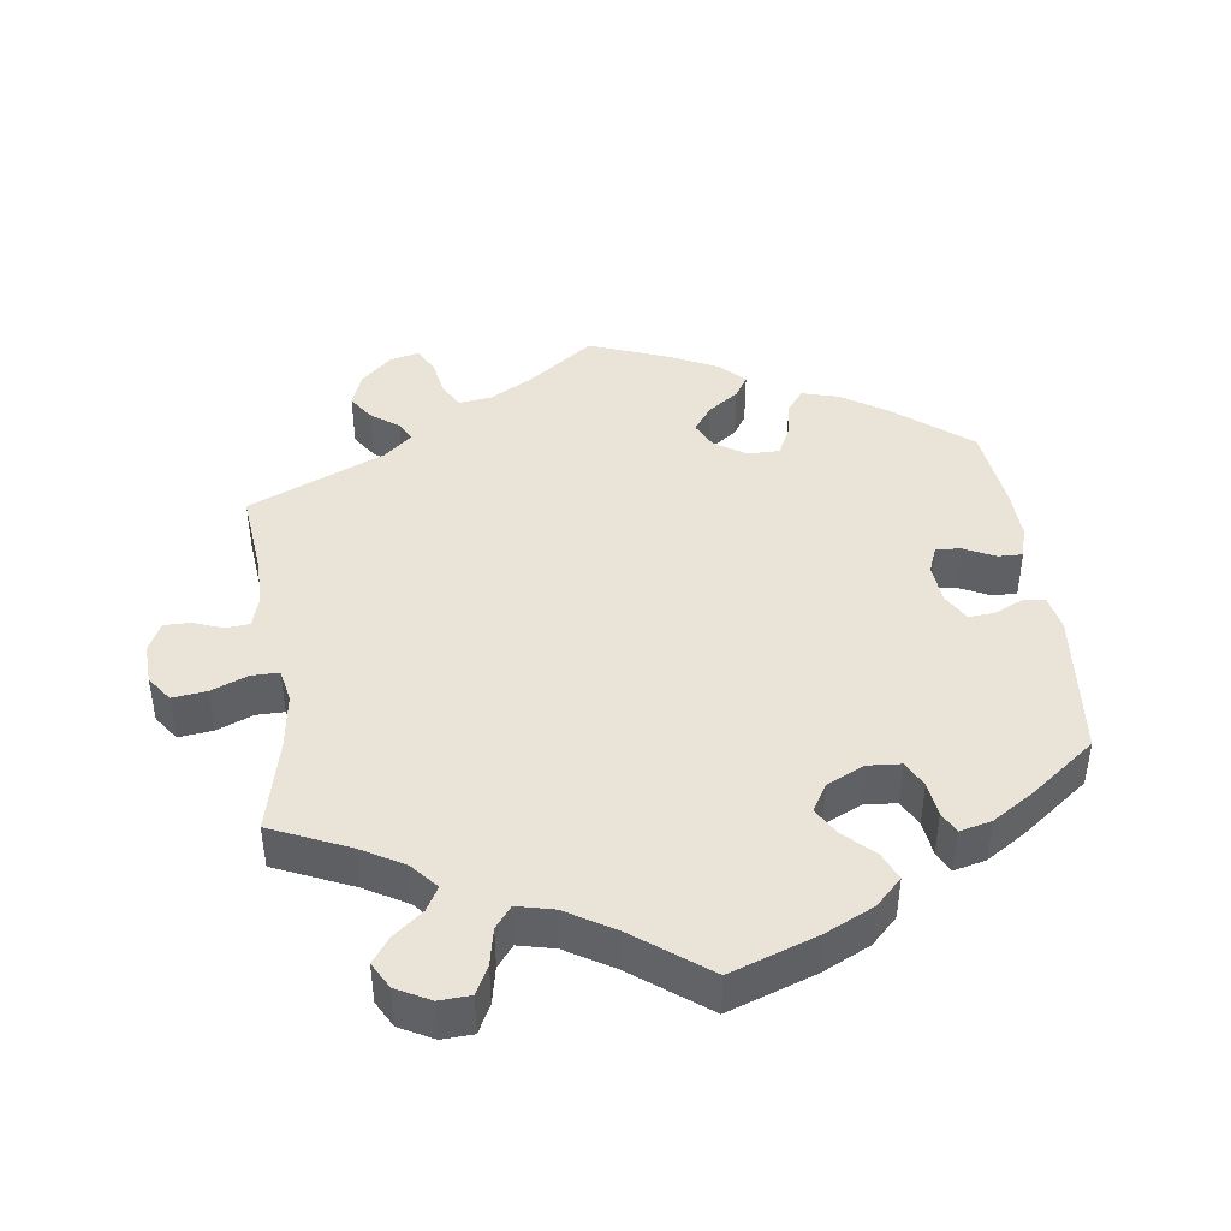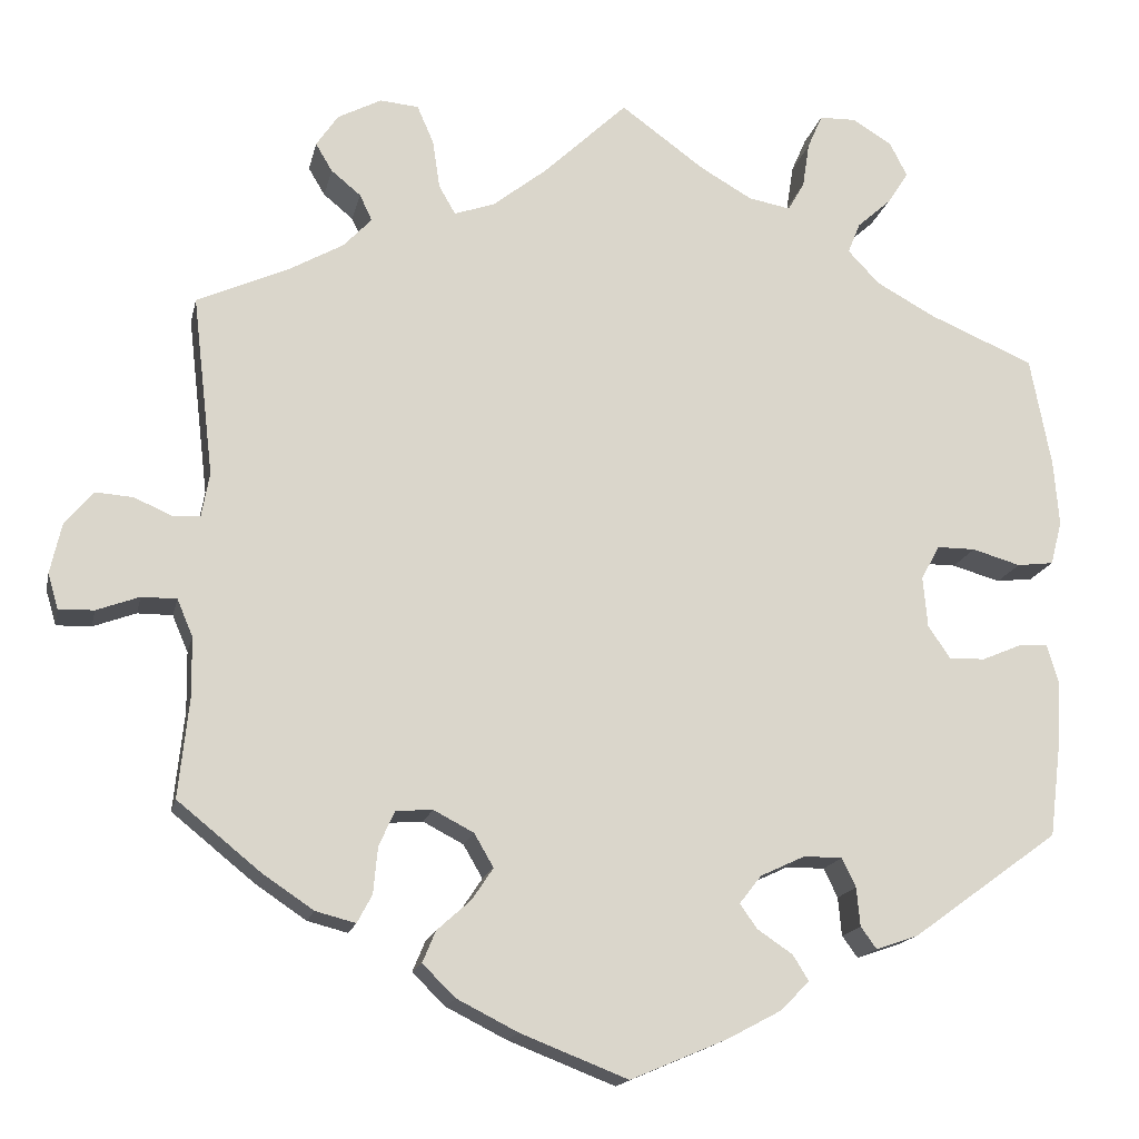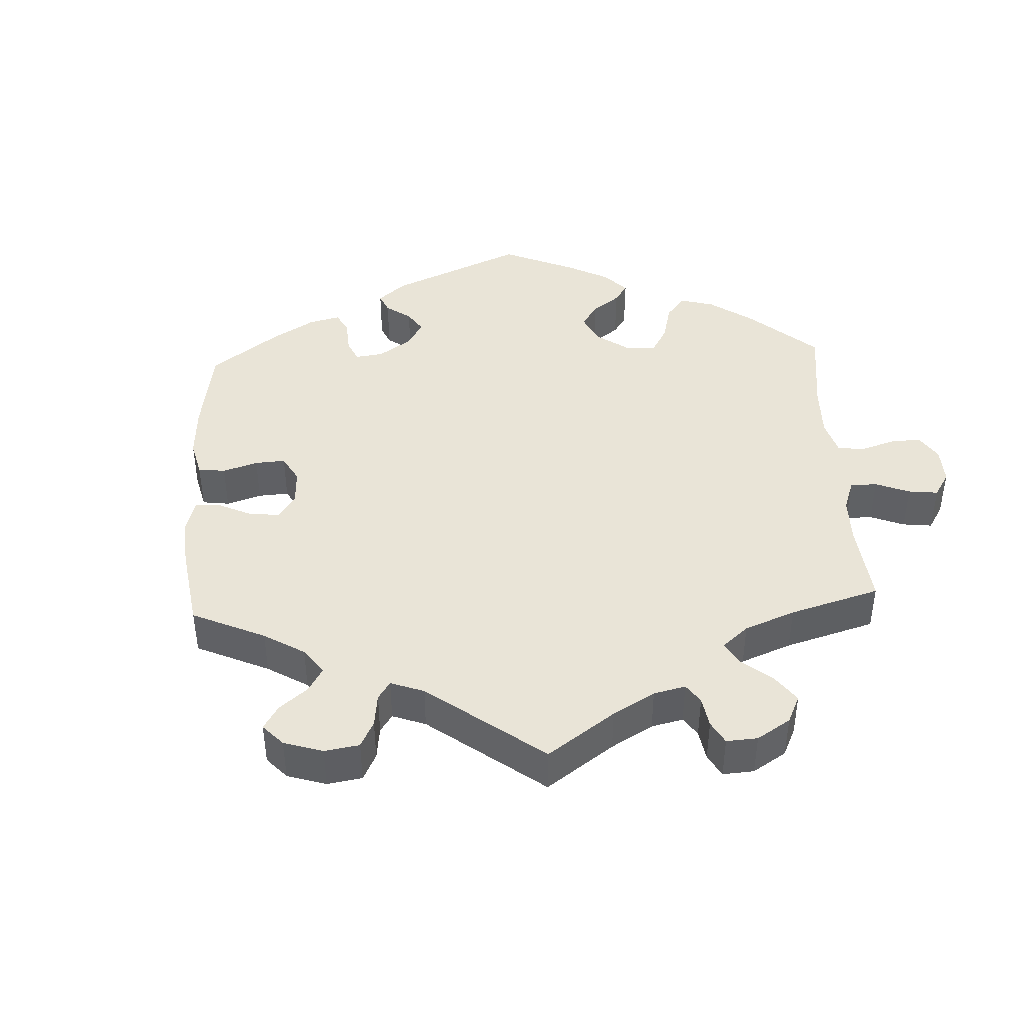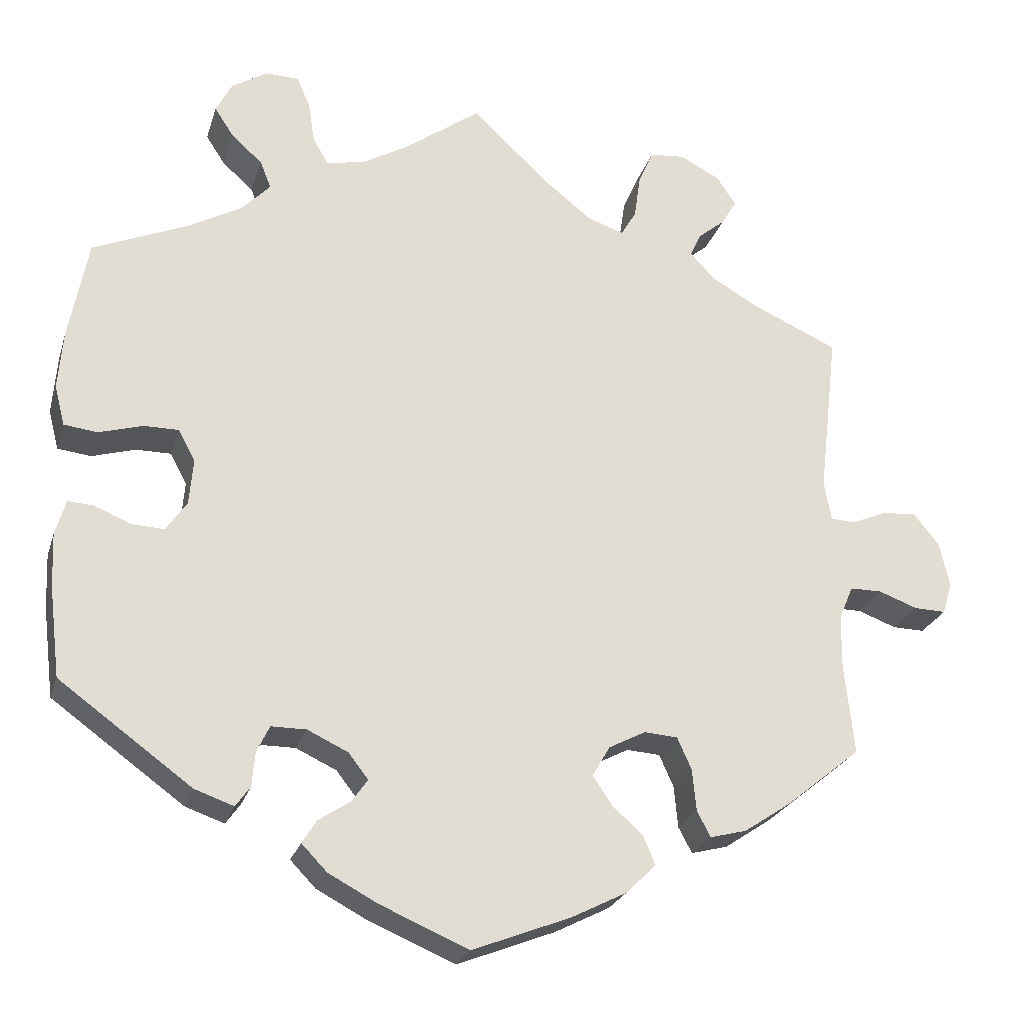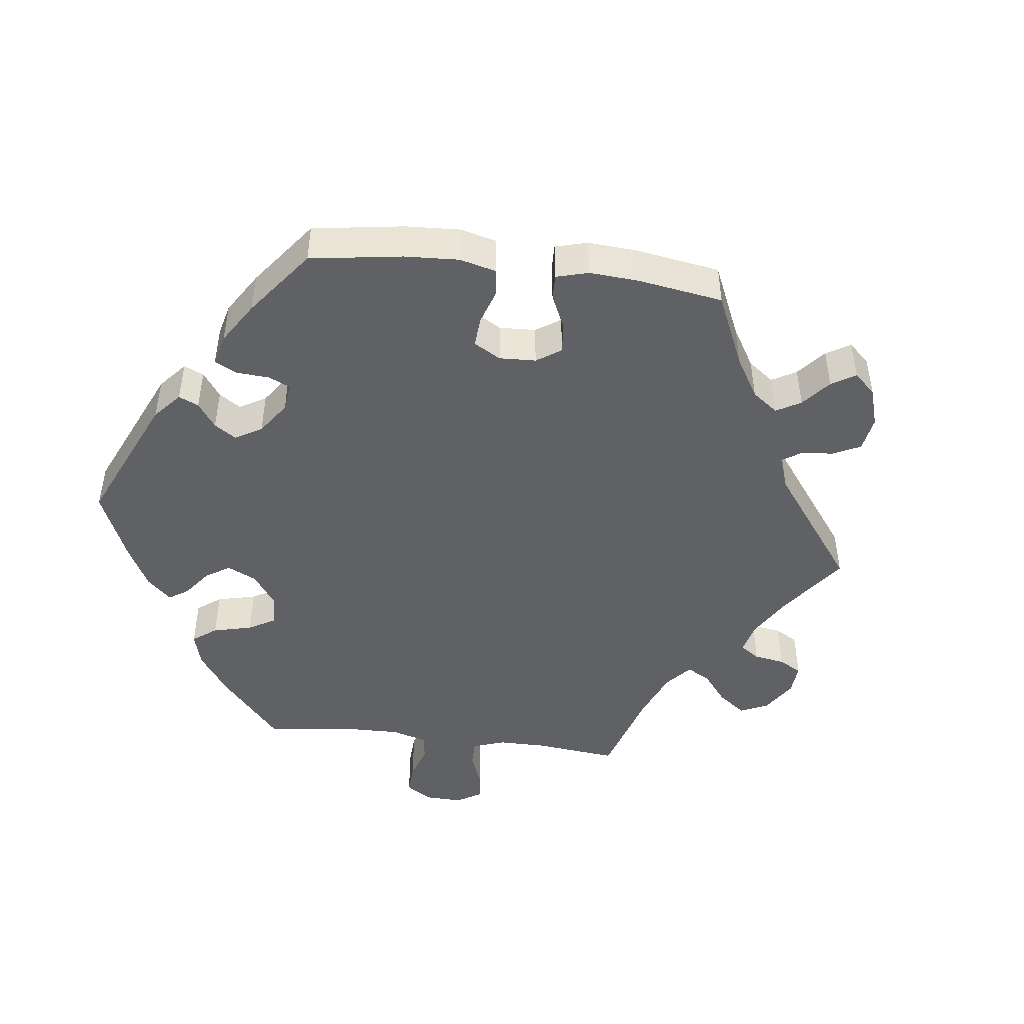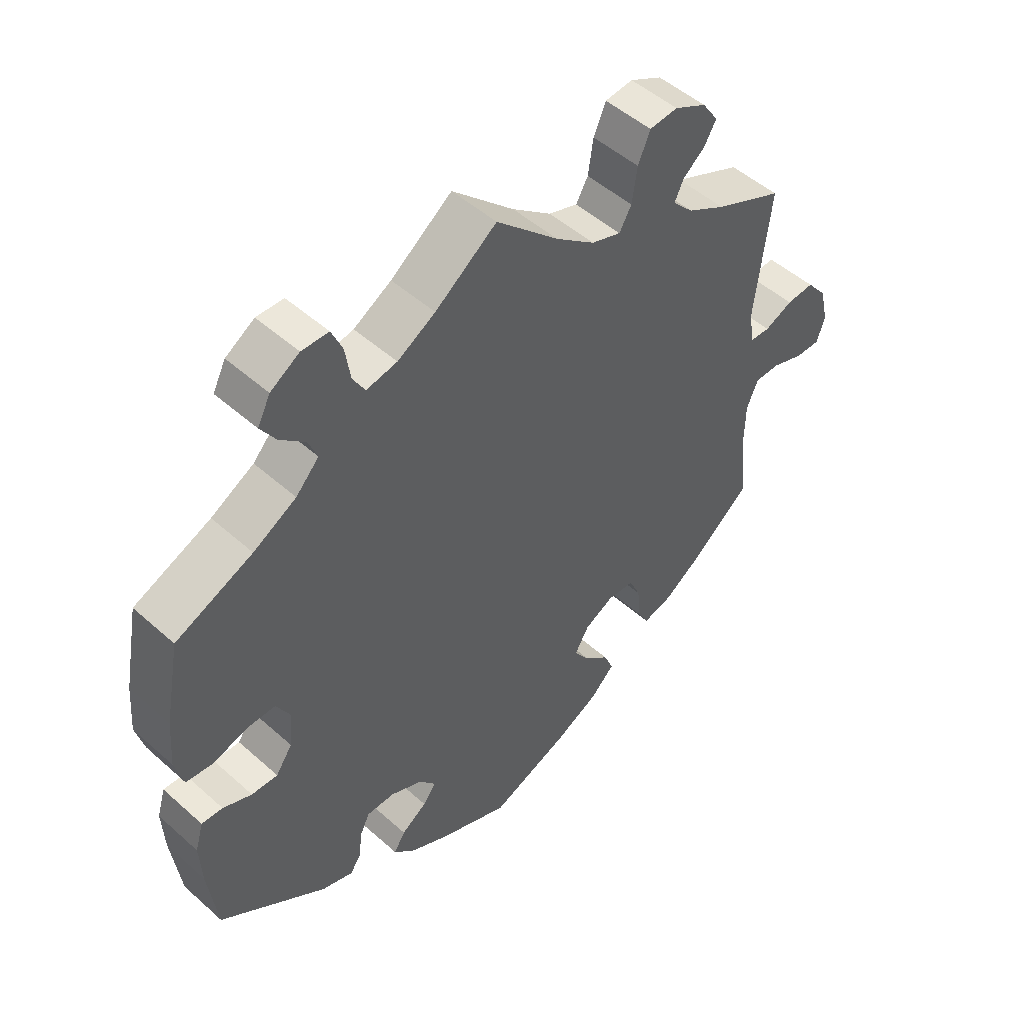
<metadata>
{"format":"obj","ext":"obj","renderer":"f3d","projection":"perspective","resolution":1024,"background":"white","views":[{"elev":43.4,"azim":52.2,"up":"+Y"},{"elev":-16.2,"azim":-11.9,"up":"+Z"},{"elev":42.9,"azim":-62.8,"up":"+Y"},{"elev":-24.3,"azim":164.6,"up":"+Z"},{"elev":-46.3,"azim":-157.2,"up":"+Y"},{"elev":50.0,"azim":134.4,"up":"+Z"}]}
</metadata>
<code>
v -0.489 0.07 -0.174
v -0.49 0.07 -0.106
v -0.508 0.07 -0.064
v -0.548 0.07 -0.064
v -0.597 0.07 -0.082
v -0.637 0.07 -0.083
v -0.649 0.07 -0.043
v -0.636 0.07 0.014
v -0.604 0.07 0.053
v -0.561 0.07 0.05
v -0.517 0.07 0.031
v -0.486 0.07 0.033
v -0.477 0.07 0.083
v -0.501 0.07 0.289
v -0.394 0.07 0.337
v -0.334 0.07 0.371
v -0.302 0.07 0.405
v -0.316 0.07 0.435
v -0.35 0.07 0.463
v -0.369 0.07 0.495
v -0.344 0.07 0.532
v -0.294 0.07 0.558
v -0.25 0.07 0.554
v -0.231 0.07 0.51
v -0.223 0.07 0.455
v -0.204 0.07 0.422
v -0.158 0.07 0.438
v -0.097 0.07 0.486
v 0 0.07 0.578
v 0.096 0.07 0.508
v 0.155 0.07 0.474
v 0.203 0.07 0.465
v 0.222 0.07 0.498
v 0.23 0.07 0.55
v 0.247 0.07 0.589
v 0.289 0.07 0.59
v 0.334 0.07 0.562
v 0.354 0.07 0.523
v 0.33 0.07 0.486
v 0.291 0.07 0.451
v 0.277 0.07 0.416
v 0.313 0.07 0.378
v 0.38 0.07 0.341
v 0.5 0.07 0.29
v 0.524 0.07 0.164
v 0.53 0.07 0.089
v 0.517 0.07 0.039
v 0.475 0.07 0.034
v 0.42 0.07 0.05
v 0.376 0.07 0.05
v 0.355 0.07 0.011
v 0.36 0.07 -0.047
v 0.386 0.07 -0.085
v 0.427 0.07 -0.083
v 0.472 0.07 -0.064
v 0.505 0.07 -0.062
v 0.518 0.07 -0.106
v 0.515 0.07 -0.174
v 0.501 0.07 -0.288
v 0.334 0.07 -0.409
v 0.285 0.07 -0.426
v 0.267 0.07 -0.401
v 0.263 0.07 -0.357
v 0.247 0.07 -0.324
v 0.203 0.07 -0.324
v 0.152 0.07 -0.348
v 0.127 0.07 -0.38
v 0.147 0.07 -0.408
v 0.187 0.07 -0.435
v 0.205 0.07 -0.464
v 0.173 0.07 -0.497
v 0.111 0.07 -0.53
v 0 0.07 -0.577
v -0.123 0.07 -0.529
v -0.192 0.07 -0.494
v -0.23 0.07 -0.457
v -0.215 0.07 -0.421
v -0.176 0.07 -0.386
v -0.152 0.07 -0.35
v -0.174 0.07 -0.312
v -0.22 0.07 -0.288
v -0.262 0.07 -0.291
v -0.28 0.07 -0.331
v -0.285 0.07 -0.384
v -0.302 0.07 -0.416
v -0.348 0.07 -0.404
v -0.406 0.07 -0.365
v -0.501 0.07 -0.288
v -0.489 0 -0.174
v -0.49 0 -0.106
v -0.508 0 -0.064
v -0.548 0 -0.064
v -0.597 0 -0.082
v -0.637 0 -0.083
v -0.649 0 -0.043
v -0.636 0 0.014
v -0.604 0 0.053
v -0.561 0 0.05
v -0.517 0 0.031
v -0.486 0 0.033
v -0.477 0 0.083
v -0.501 0 0.289
v -0.394 0 0.337
v -0.334 0 0.371
v -0.302 0 0.405
v -0.316 0 0.435
v -0.35 0 0.463
v -0.369 0 0.495
v -0.344 0 0.532
v -0.294 0 0.558
v -0.25 0 0.554
v -0.231 0 0.51
v -0.223 0 0.455
v -0.204 0 0.422
v -0.158 0 0.438
v -0.097 0 0.486
v 0 0 0.578
v 0.096 0 0.508
v 0.155 0 0.474
v 0.203 0 0.465
v 0.222 0 0.498
v 0.23 0 0.55
v 0.247 0 0.589
v 0.289 0 0.59
v 0.334 0 0.562
v 0.354 0 0.523
v 0.33 0 0.486
v 0.291 0 0.451
v 0.277 0 0.416
v 0.313 0 0.378
v 0.38 0 0.341
v 0.5 0 0.29
v 0.524 0 0.164
v 0.53 0 0.089
v 0.517 0 0.039
v 0.475 0 0.034
v 0.42 0 0.05
v 0.376 0 0.05
v 0.355 0 0.011
v 0.36 0 -0.047
v 0.386 0 -0.085
v 0.427 0 -0.083
v 0.472 0 -0.064
v 0.505 0 -0.062
v 0.518 0 -0.106
v 0.515 0 -0.174
v 0.501 0 -0.288
v 0.334 0 -0.409
v 0.285 0 -0.426
v 0.267 0 -0.401
v 0.263 0 -0.357
v 0.247 0 -0.324
v 0.203 0 -0.324
v 0.152 0 -0.348
v 0.127 0 -0.38
v 0.147 0 -0.408
v 0.187 0 -0.435
v 0.205 0 -0.464
v 0.173 0 -0.497
v 0.111 0 -0.53
v 0 0 -0.577
v -0.123 0 -0.529
v -0.192 0 -0.494
v -0.23 0 -0.457
v -0.215 0 -0.421
v -0.176 0 -0.386
v -0.152 0 -0.35
v -0.174 0 -0.312
v -0.22 0 -0.288
v -0.262 0 -0.291
v -0.28 0 -0.331
v -0.285 0 -0.384
v -0.302 0 -0.416
v -0.348 0 -0.404
v -0.406 0 -0.365
v -0.501 0 -0.288
f 87 88 1
f 86 87 1 2
f 83 84 85 86
f 82 83 86 2
f 81 82 2 3
f 80 81 3
f 75 76 77 78
f 75 78 79
f 74 75 79
f 73 74 79
f 72 73 79 80
f 68 69 70 71
f 67 68 71 72
f 60 61 62 63
f 60 63 64
f 59 60 64
f 58 59 64 65
f 54 55 56 57
f 53 54 57 58
f 46 47 48 49
f 46 49 50
f 43 44 45 46
f 42 43 46 50
f 41 42 50 51
f 37 38 39 40
f 37 40 41
f 36 37 41
f 33 34 35 36
f 32 33 36 41
f 31 32 41 51
f 28 29 30
f 27 28 30 31
f 26 27 31 51
f 22 23 24 25
f 22 25 26
f 21 22 26
f 18 19 20 21
f 17 18 21 26
f 16 17 26 51
f 13 14 15
f 12 13 15 16
f 8 9 10 11
f 8 11 12
f 7 8 12
f 4 5 6 7
f 3 4 7 12
f 80 3 12 16
f 67 72 80 16
f 53 58 65 66
f 52 53 66
f 52 66 67
f 16 51 52 67
f 89 176 175
f 90 89 175 174
f 174 173 172 171
f 90 174 171 170
f 91 90 170 169
f 91 169 168
f 166 165 164 163
f 167 166 163
f 167 163 162
f 167 162 161
f 168 167 161 160
f 159 158 157 156
f 160 159 156 155
f 151 150 149 148
f 152 151 148
f 152 148 147
f 153 152 147 146
f 145 144 143 142
f 146 145 142 141
f 137 136 135 134
f 138 137 134
f 134 133 132 131
f 138 134 131 130
f 139 138 130 129
f 128 127 126 125
f 129 128 125
f 129 125 124
f 124 123 122 121
f 129 124 121 120
f 139 129 120 119
f 118 117 116
f 119 118 116 115
f 139 119 115 114
f 113 112 111 110
f 114 113 110
f 114 110 109
f 109 108 107 106
f 114 109 106 105
f 139 114 105 104
f 103 102 101
f 104 103 101 100
f 99 98 97 96
f 100 99 96
f 100 96 95
f 95 94 93 92
f 100 95 92 91
f 104 100 91 168
f 104 168 160 155
f 154 153 146 141
f 154 141 140
f 155 154 140
f 155 140 139 104
f 1 89 90 2
f 2 90 91 3
f 3 91 92 4
f 4 92 93 5
f 5 93 94 6
f 6 94 95 7
f 7 95 96 8
f 8 96 97 9
f 9 97 98 10
f 10 98 99 11
f 11 99 100 12
f 12 100 101 13
f 13 101 102 14
f 14 102 103 15
f 15 103 104 16
f 16 104 105 17
f 17 105 106 18
f 18 106 107 19
f 19 107 108 20
f 20 108 109 21
f 21 109 110 22
f 22 110 111 23
f 23 111 112 24
f 24 112 113 25
f 25 113 114 26
f 26 114 115 27
f 27 115 116 28
f 28 116 117 29
f 29 117 118 30
f 30 118 119 31
f 31 119 120 32
f 32 120 121 33
f 33 121 122 34
f 34 122 123 35
f 35 123 124 36
f 36 124 125 37
f 37 125 126 38
f 38 126 127 39
f 39 127 128 40
f 40 128 129 41
f 41 129 130 42
f 42 130 131 43
f 43 131 132 44
f 44 132 133 45
f 45 133 134 46
f 46 134 135 47
f 47 135 136 48
f 48 136 137 49
f 49 137 138 50
f 50 138 139 51
f 51 139 140 52
f 52 140 141 53
f 53 141 142 54
f 54 142 143 55
f 55 143 144 56
f 56 144 145 57
f 57 145 146 58
f 58 146 147 59
f 59 147 148 60
f 60 148 149 61
f 61 149 150 62
f 62 150 151 63
f 63 151 152 64
f 64 152 153 65
f 65 153 154 66
f 66 154 155 67
f 67 155 156 68
f 68 156 157 69
f 69 157 158 70
f 70 158 159 71
f 71 159 160 72
f 72 160 161 73
f 73 161 162 74
f 74 162 163 75
f 75 163 164 76
f 76 164 165 77
f 77 165 166 78
f 78 166 167 79
f 79 167 168 80
f 80 168 169 81
f 81 169 170 82
f 82 170 171 83
f 83 171 172 84
f 84 172 173 85
f 85 173 174 86
f 86 174 175 87
f 87 175 176 88
f 88 176 89 1

</code>
